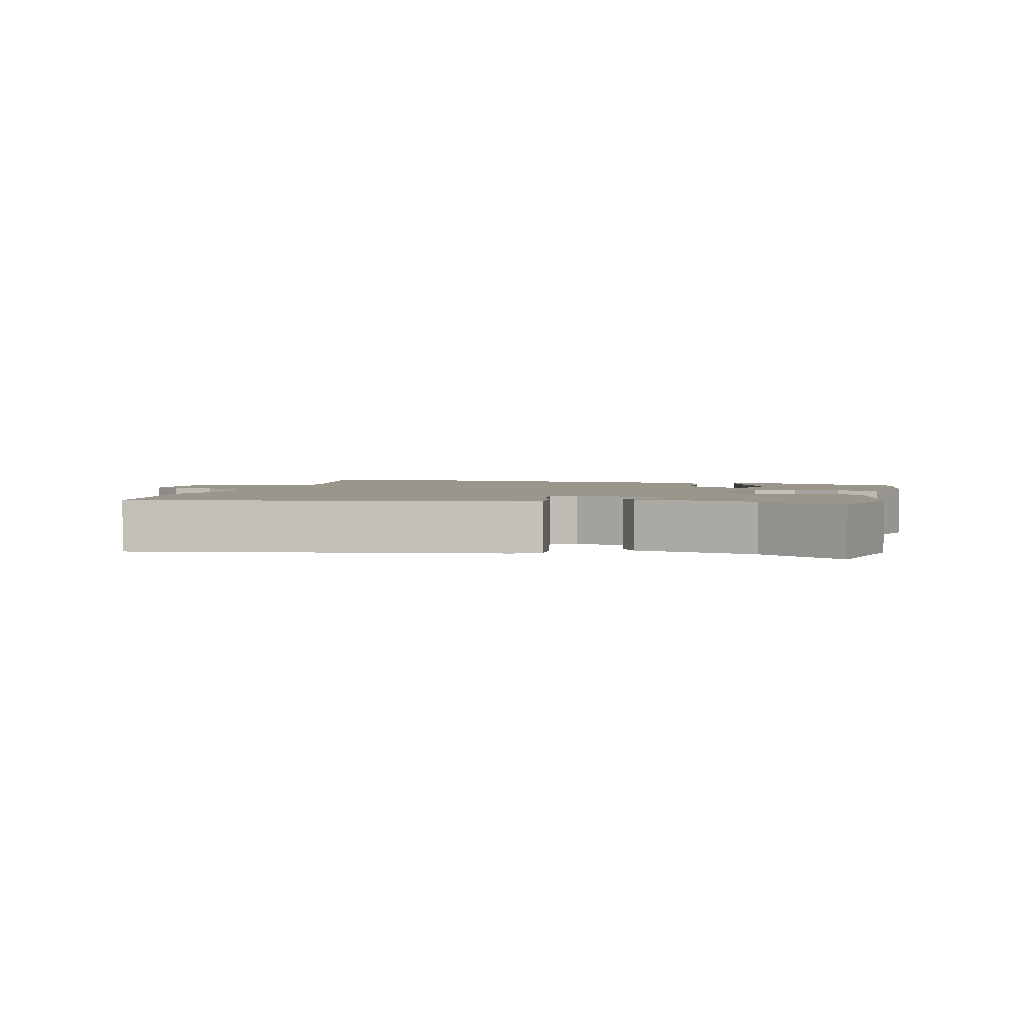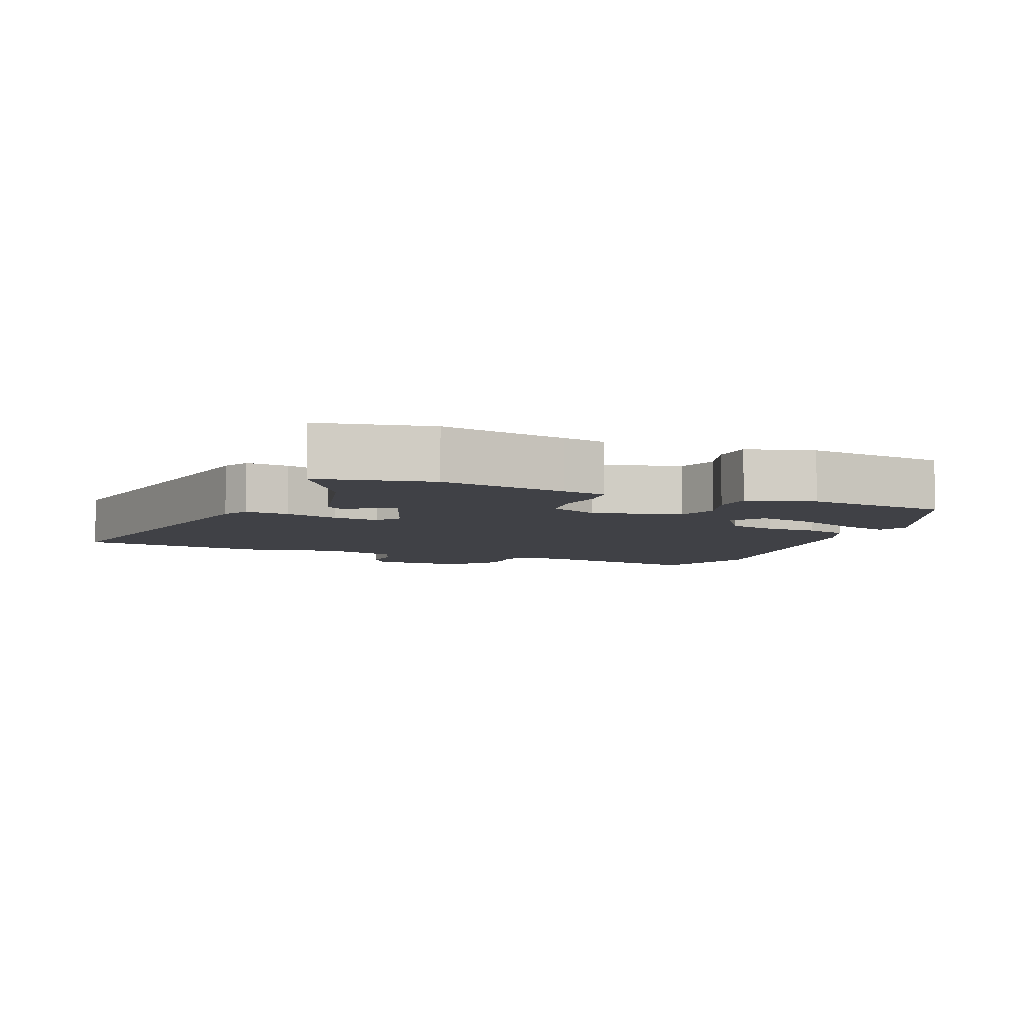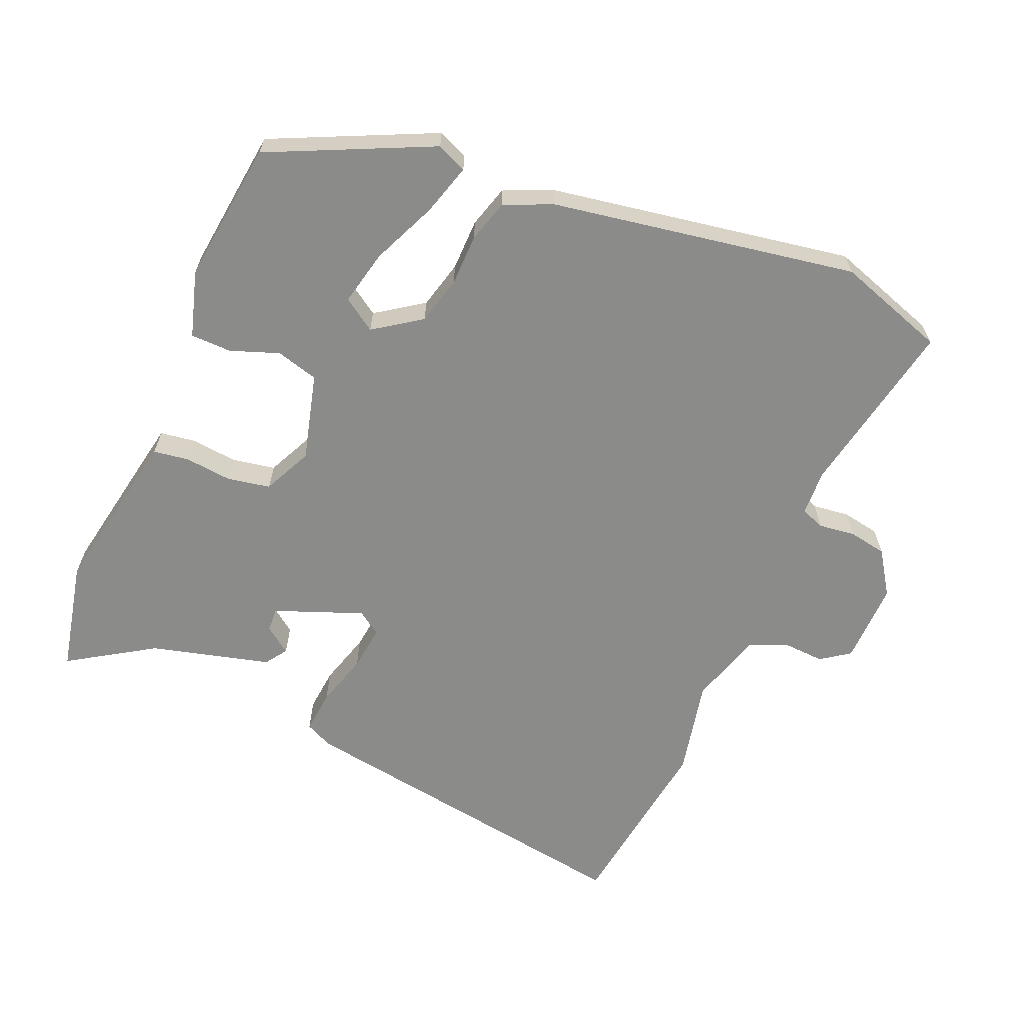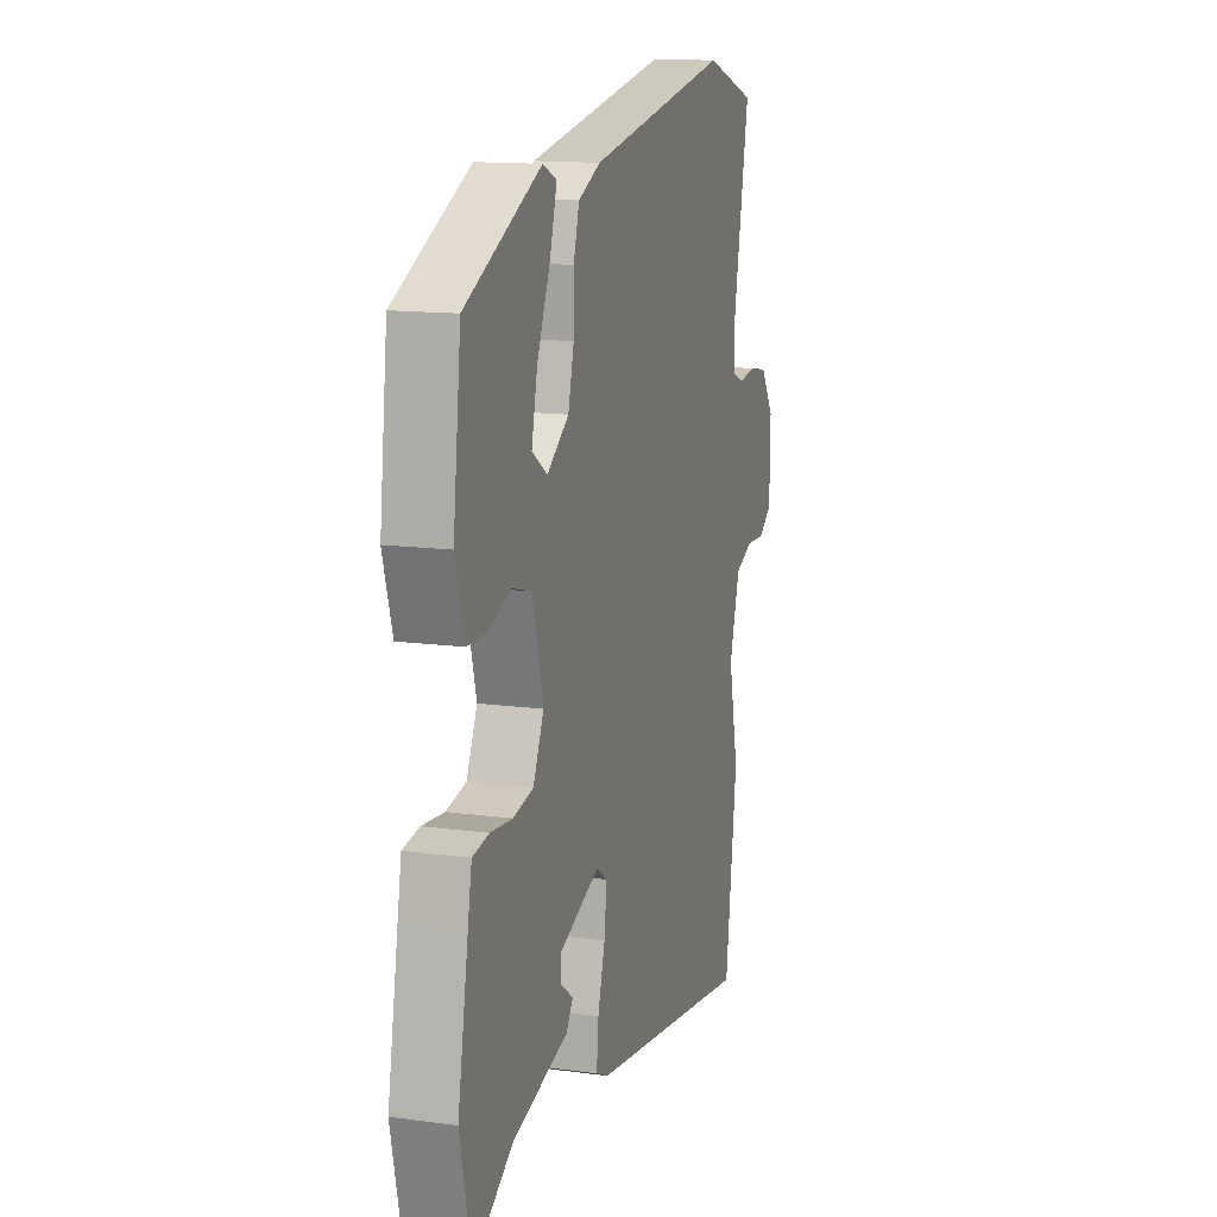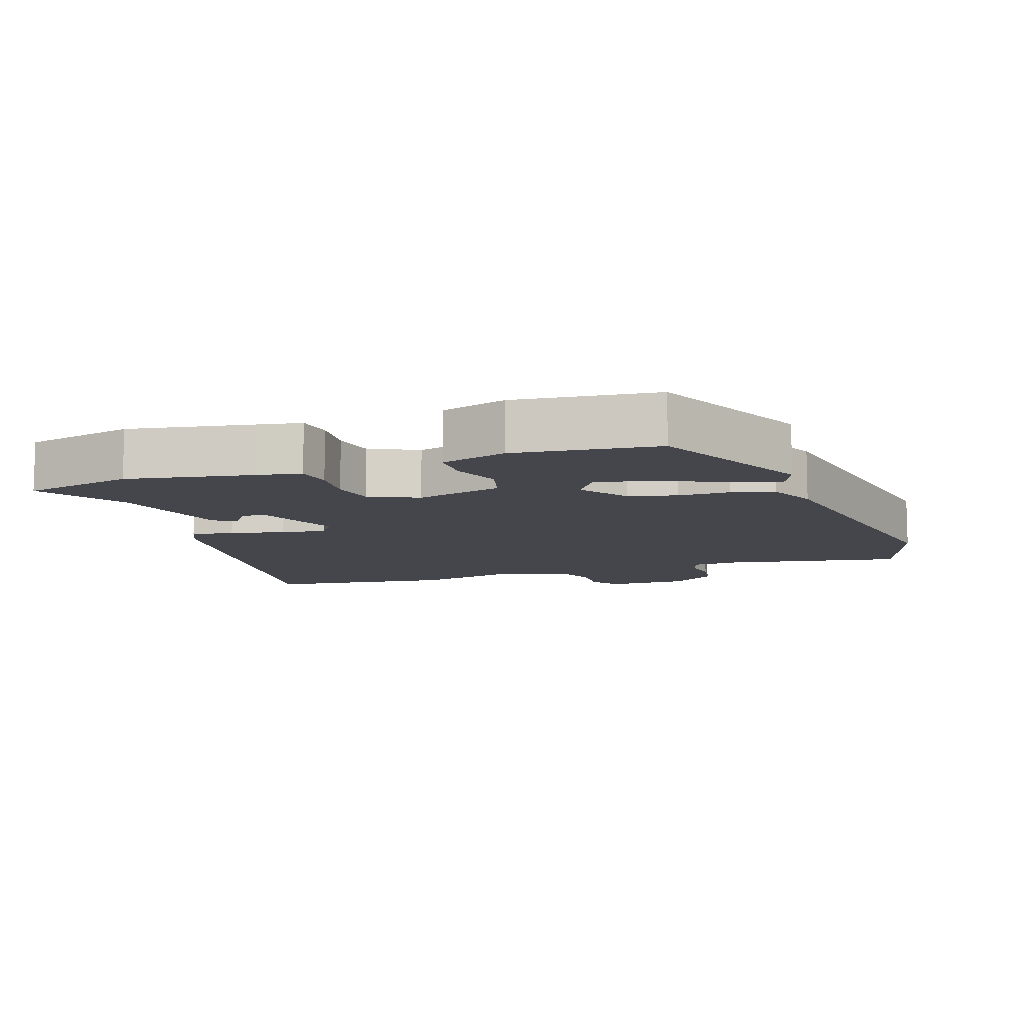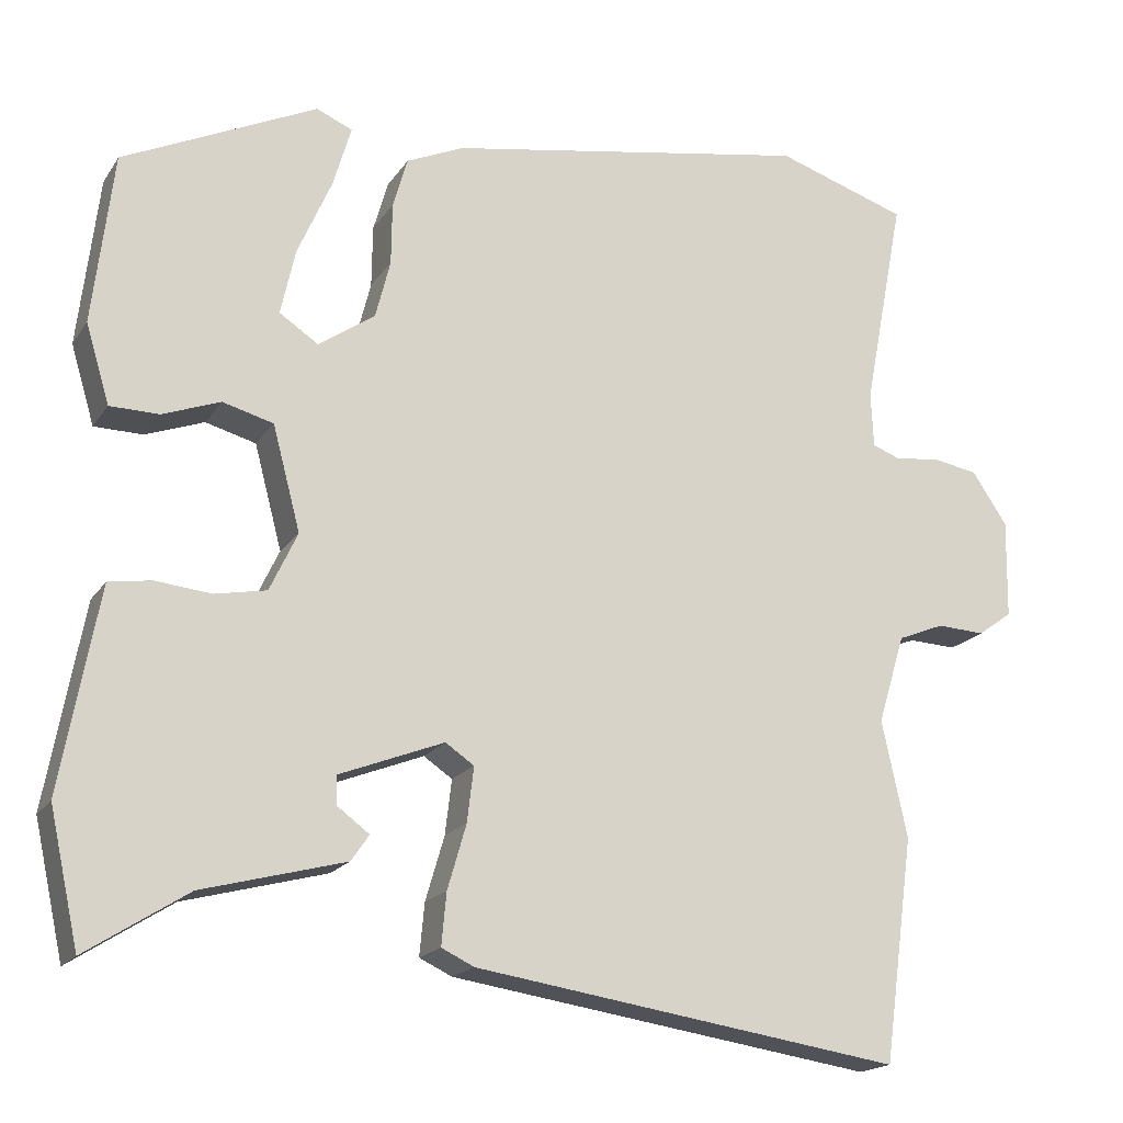
<metadata>
{"format":"obj","ext":"obj","renderer":"f3d","projection":"perspective","resolution":1024,"background":"white","views":[{"elev":2.3,"azim":-166.3,"up":"+Y"},{"elev":-6.0,"azim":-113.1,"up":"+Y"},{"elev":-63.7,"azim":-23.1,"up":"+Y"},{"elev":13.8,"azim":-73.2,"up":"+Z"},{"elev":-10.1,"azim":-70.9,"up":"+Y"},{"elev":-18.1,"azim":-23.2,"up":"+Z"}]}
</metadata>
<code>
v -0.49 0.07 0.365
v -0.253 0.07 0.476
v -0.209 0.07 0.457
v -0.231 0.07 0.382
v -0.273 0.07 0.286
v -0.291 0.07 0.205
v -0.243 0.07 0.173
v -0.174 0.07 0.221
v -0.156 0.07 0.292
v -0.155 0.07 0.368
v -0.137 0.07 0.43
v -0.067 0.07 0.461
v 0.381 0.07 0.539
v 0.542 0.07 0.486
v 0.492 0.07 0.225
v 0.495 0.07 0.157
v 0.53 0.07 0.144
v 0.584 0.07 0.151
v 0.64 0.07 0.141
v 0.683 0.07 0.077
v 0.681 0.07 -0.044
v 0.639 0.07 -0.074
v 0.58 0.07 -0.071
v 0.523 0.07 -0.094
v 0.49 0.07 -0.203
v 0.521 0.07 -0.346
v 0.484 0.07 -0.62
v -0.04 0.07 -0.54
v -0.08 0.07 -0.521
v -0.074 0.07 -0.457
v -0.051 0.07 -0.378
v -0.043 0.07 -0.311
v -0.078 0.07 -0.287
v -0.207 0.07 -0.337
v -0.205 0.07 -0.372
v -0.166 0.07 -0.401
v -0.188 0.07 -0.433
v -0.363 0.07 -0.479
v -0.487 0.07 -0.558
v -0.523 0.07 -0.395
v -0.489 0.07 -0.21
v -0.477 0.07 -0.146
v -0.425 0.07 -0.138
v -0.356 0.07 -0.145
v -0.293 0.07 -0.133
v -0.259 0.07 -0.061
v -0.293 0.07 0.067
v -0.355 0.07 0.084
v -0.426 0.07 0.058
v -0.486 0.07 0.059
v -0.515 0.07 0.156
v -0.49 0 0.365
v -0.253 0 0.476
v -0.209 0 0.457
v -0.231 0 0.382
v -0.273 0 0.286
v -0.291 0 0.205
v -0.243 0 0.173
v -0.174 0 0.221
v -0.156 0 0.292
v -0.155 0 0.368
v -0.137 0 0.43
v -0.067 0 0.461
v 0.381 0 0.539
v 0.542 0 0.486
v 0.492 0 0.225
v 0.495 0 0.157
v 0.53 0 0.144
v 0.584 0 0.151
v 0.64 0 0.141
v 0.683 0 0.077
v 0.681 0 -0.044
v 0.639 0 -0.074
v 0.58 0 -0.071
v 0.523 0 -0.094
v 0.49 0 -0.203
v 0.521 0 -0.346
v 0.484 0 -0.62
v -0.04 0 -0.54
v -0.08 0 -0.521
v -0.074 0 -0.457
v -0.051 0 -0.378
v -0.043 0 -0.311
v -0.078 0 -0.287
v -0.207 0 -0.337
v -0.205 0 -0.372
v -0.166 0 -0.401
v -0.188 0 -0.433
v -0.363 0 -0.479
v -0.487 0 -0.558
v -0.523 0 -0.395
v -0.489 0 -0.21
v -0.477 0 -0.146
v -0.425 0 -0.138
v -0.356 0 -0.145
v -0.293 0 -0.133
v -0.259 0 -0.061
v -0.293 0 0.067
v -0.355 0 0.084
v -0.426 0 0.058
v -0.486 0 0.059
v -0.515 0 0.156
f 48 49 50 51
f 47 48 51 1
f 41 42 43 44
f 41 44 45
f 38 39 40 41
f 38 41 45
f 35 36 37 38
f 34 35 38 45
f 33 34 45 46
f 28 29 30 31
f 28 31 32
f 25 26 27 28
f 24 25 28 32
f 23 24 32 33
f 21 22 23
f 20 21 23
f 17 18 19 20
f 16 17 20 23
f 12 13 14 15
f 12 15 16
f 9 10 11 12
f 8 9 12 16
f 7 8 16 23
f 2 3 4 5
f 2 5 6
f 1 2 6
f 47 1 6
f 46 47 6 7
f 7 23 33 46
f 102 101 100 99
f 52 102 99 98
f 95 94 93 92
f 96 95 92
f 92 91 90 89
f 96 92 89
f 89 88 87 86
f 96 89 86 85
f 97 96 85 84
f 82 81 80 79
f 83 82 79
f 79 78 77 76
f 83 79 76 75
f 84 83 75 74
f 74 73 72
f 74 72 71
f 71 70 69 68
f 74 71 68 67
f 66 65 64 63
f 67 66 63
f 63 62 61 60
f 67 63 60 59
f 74 67 59 58
f 56 55 54 53
f 57 56 53
f 57 53 52
f 57 52 98
f 58 57 98 97
f 97 84 74 58
f 1 52 53 2
f 2 53 54 3
f 3 54 55 4
f 4 55 56 5
f 5 56 57 6
f 6 57 58 7
f 7 58 59 8
f 8 59 60 9
f 9 60 61 10
f 10 61 62 11
f 11 62 63 12
f 12 63 64 13
f 13 64 65 14
f 14 65 66 15
f 15 66 67 16
f 16 67 68 17
f 17 68 69 18
f 18 69 70 19
f 19 70 71 20
f 20 71 72 21
f 21 72 73 22
f 22 73 74 23
f 23 74 75 24
f 24 75 76 25
f 25 76 77 26
f 26 77 78 27
f 27 78 79 28
f 28 79 80 29
f 29 80 81 30
f 30 81 82 31
f 31 82 83 32
f 32 83 84 33
f 33 84 85 34
f 34 85 86 35
f 35 86 87 36
f 36 87 88 37
f 37 88 89 38
f 38 89 90 39
f 39 90 91 40
f 40 91 92 41
f 41 92 93 42
f 42 93 94 43
f 43 94 95 44
f 44 95 96 45
f 45 96 97 46
f 46 97 98 47
f 47 98 99 48
f 48 99 100 49
f 49 100 101 50
f 50 101 102 51
f 51 102 52 1

</code>
